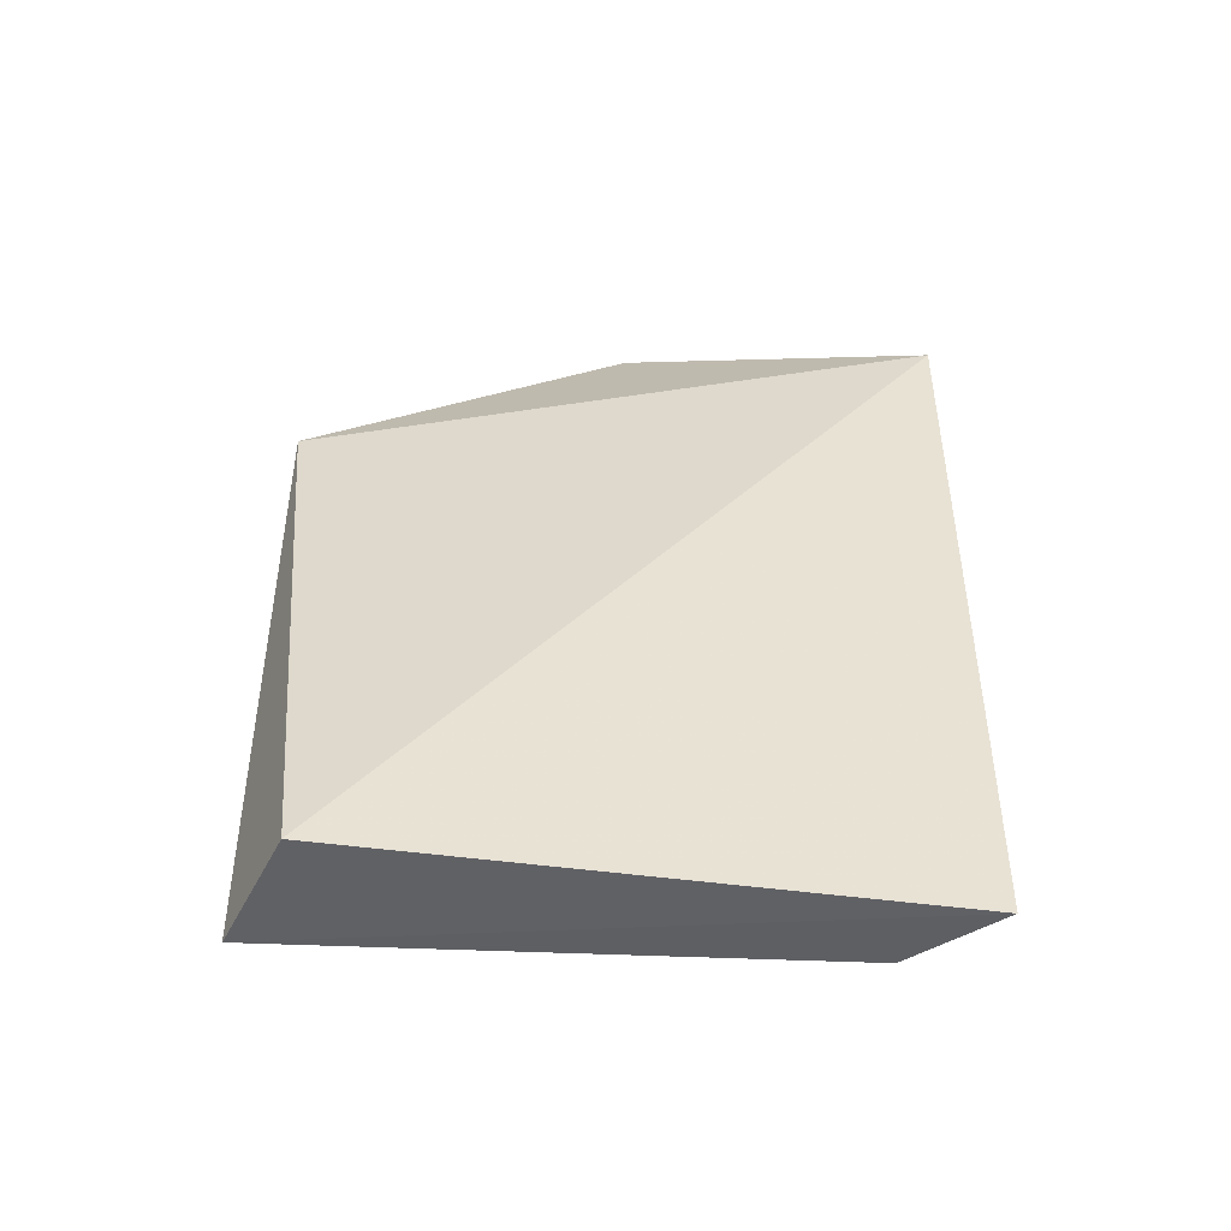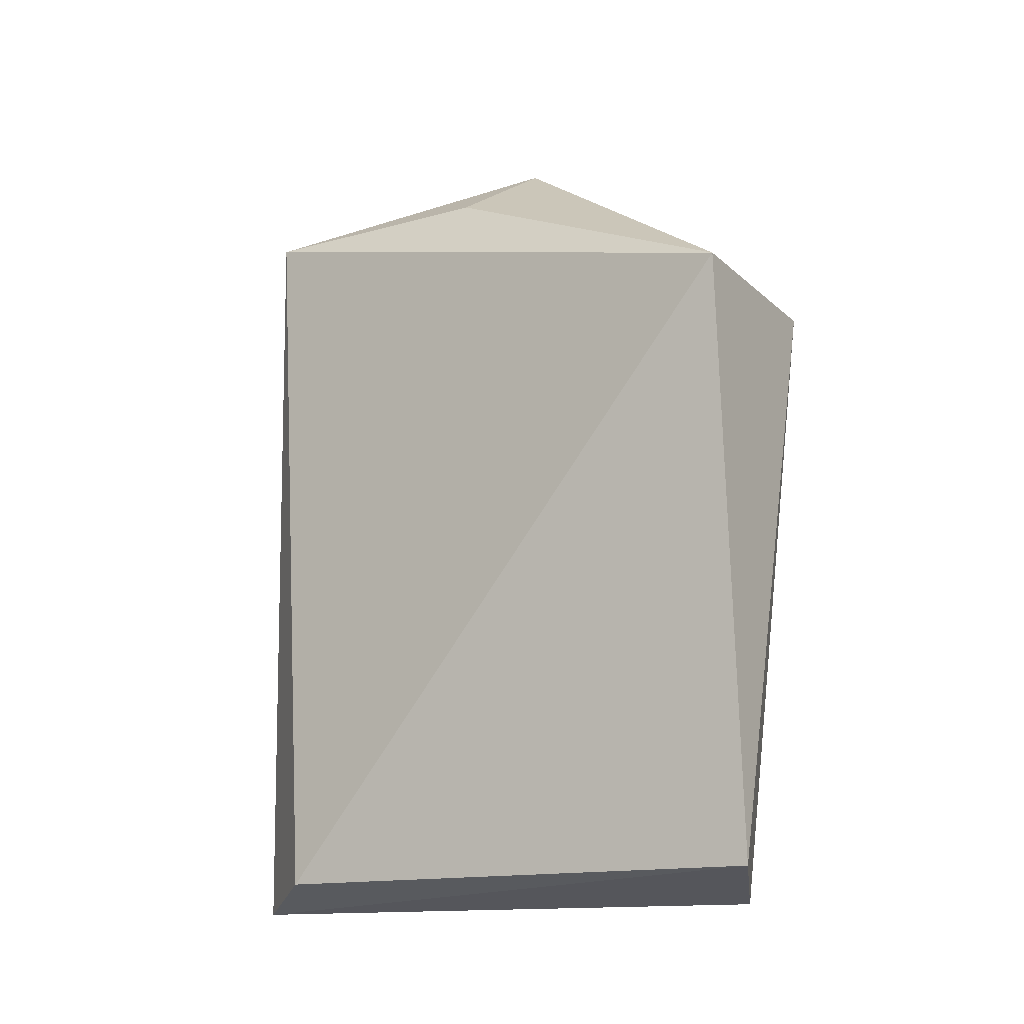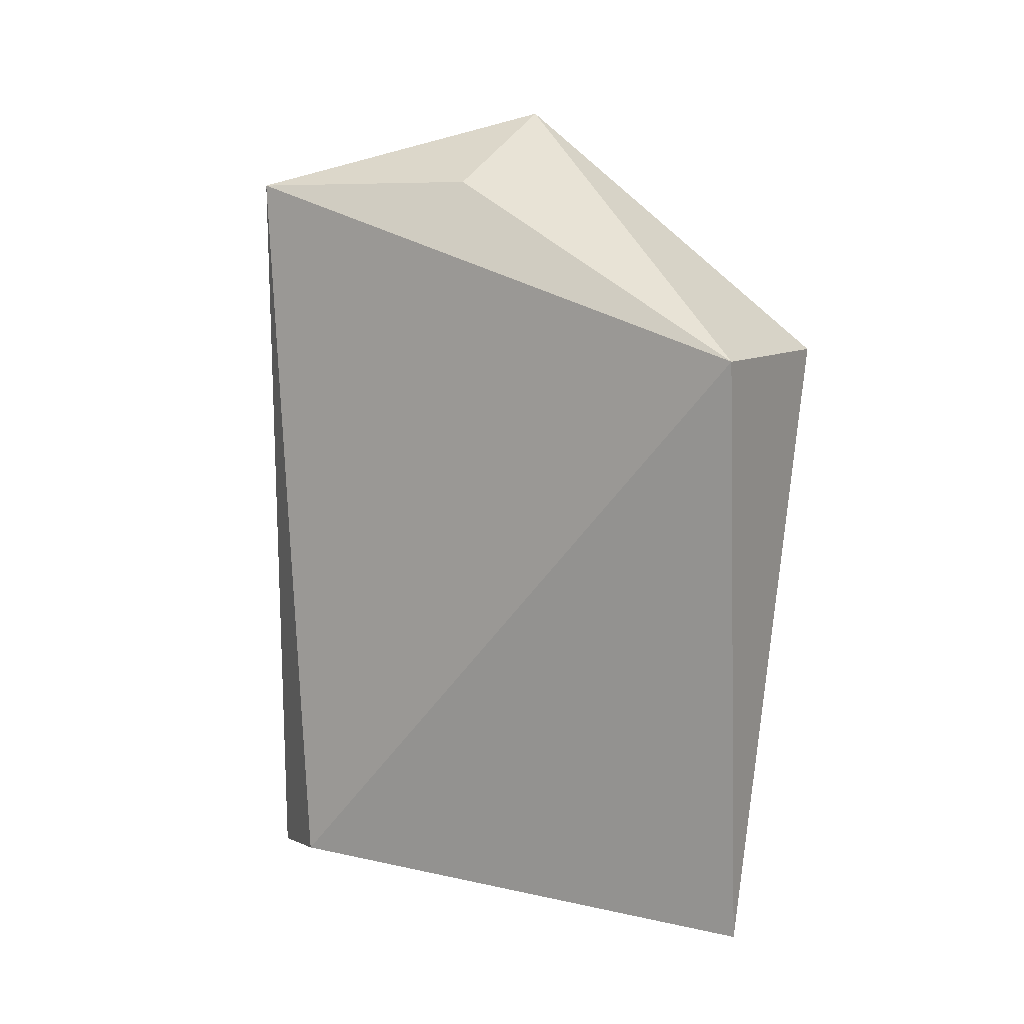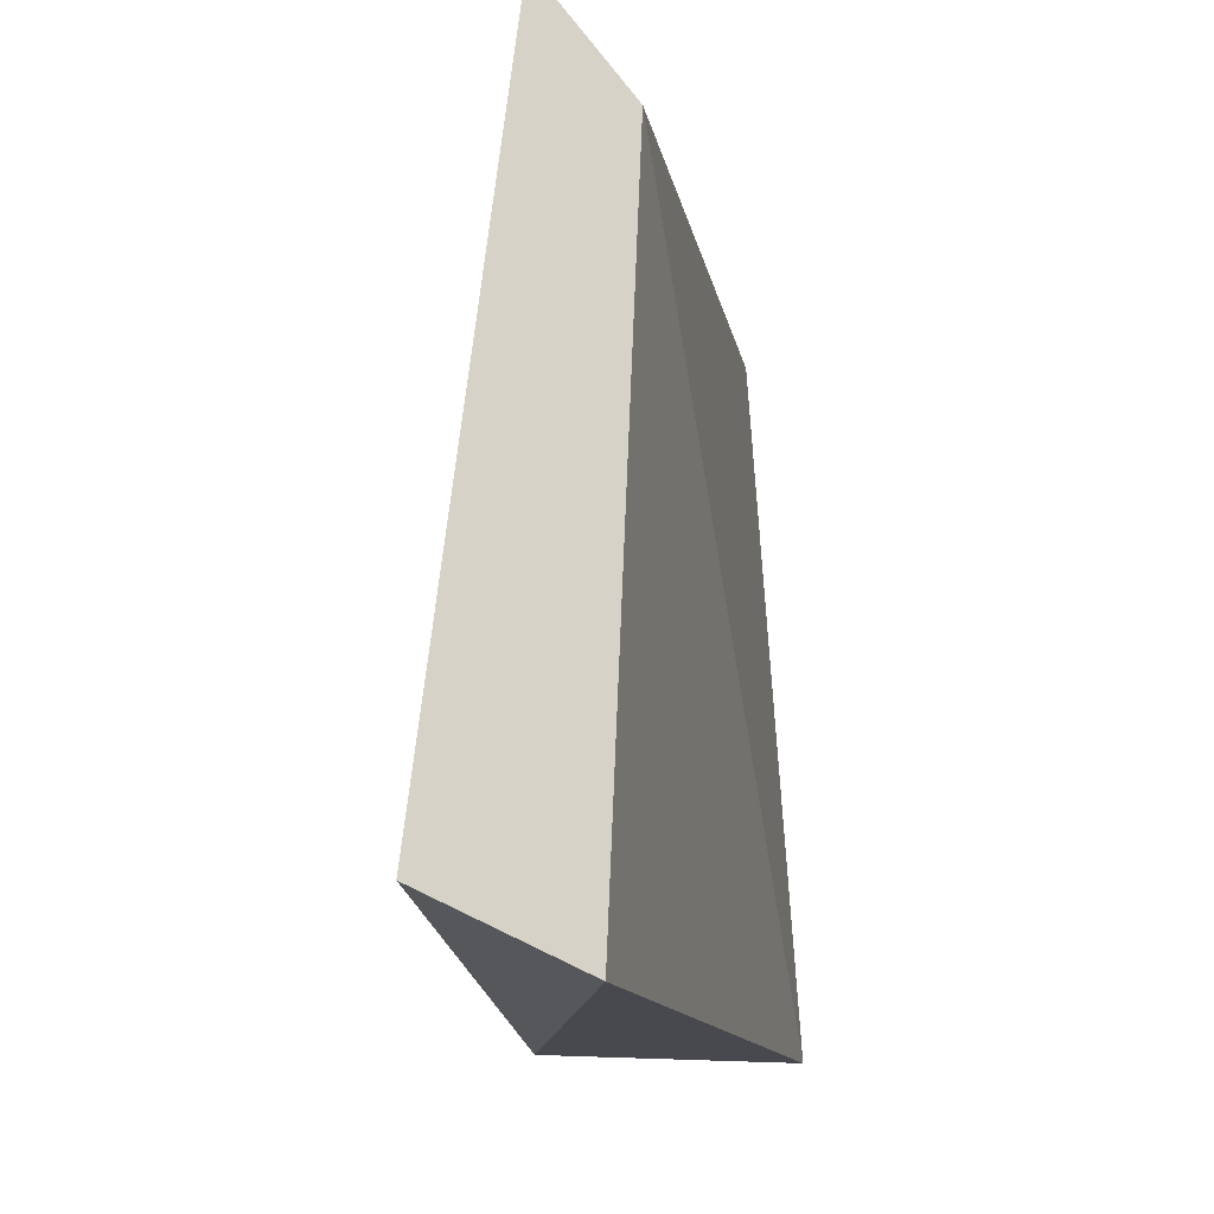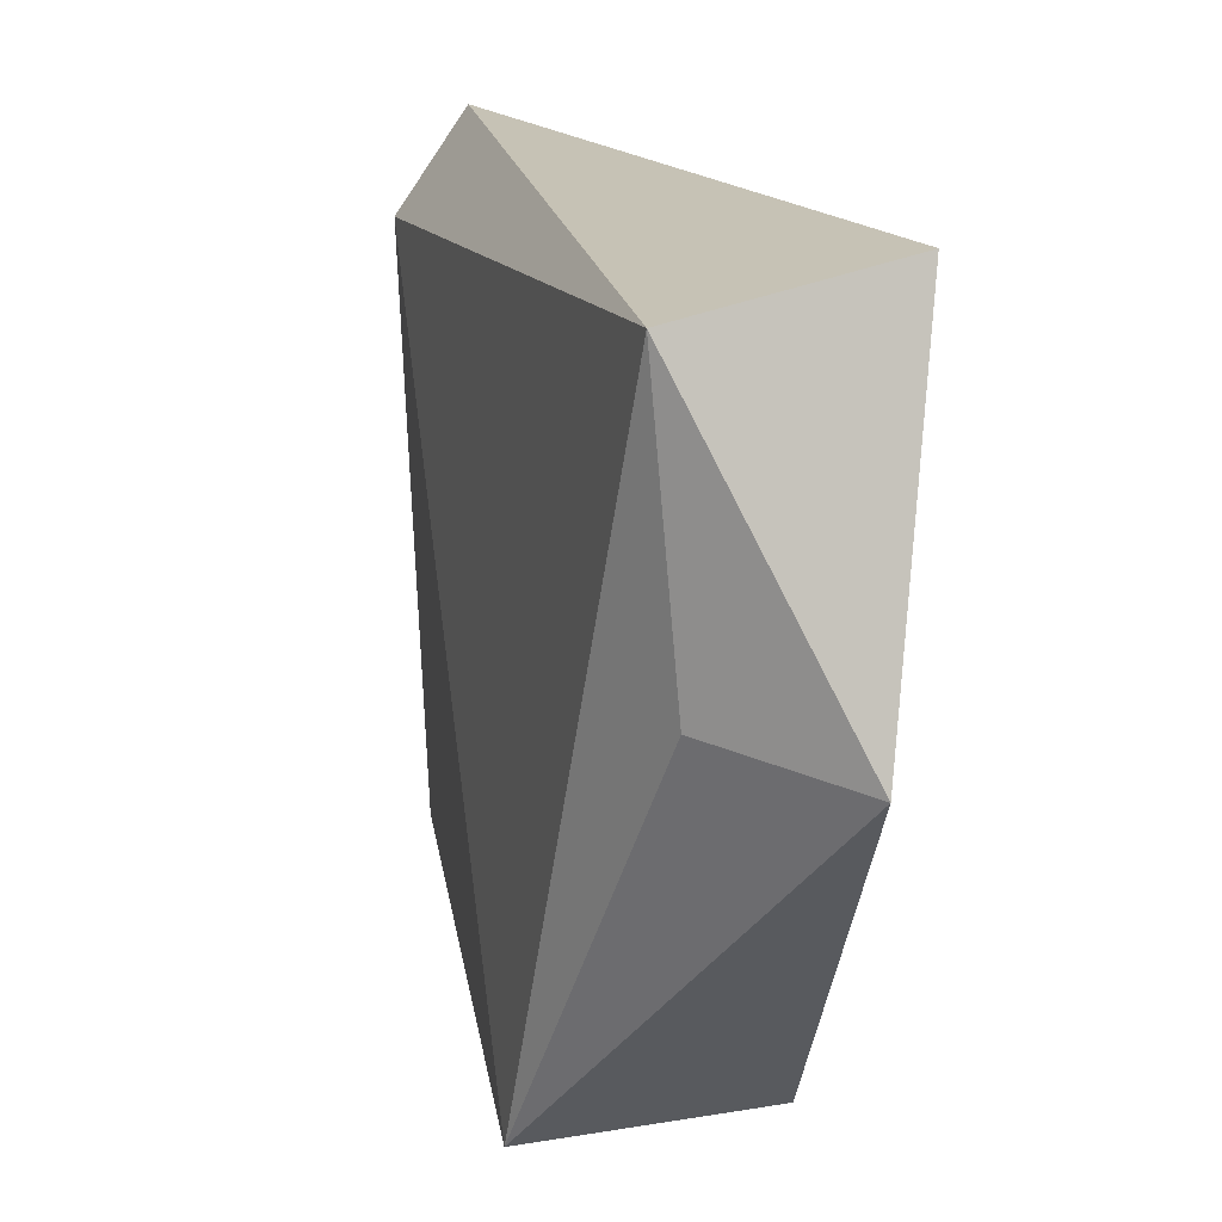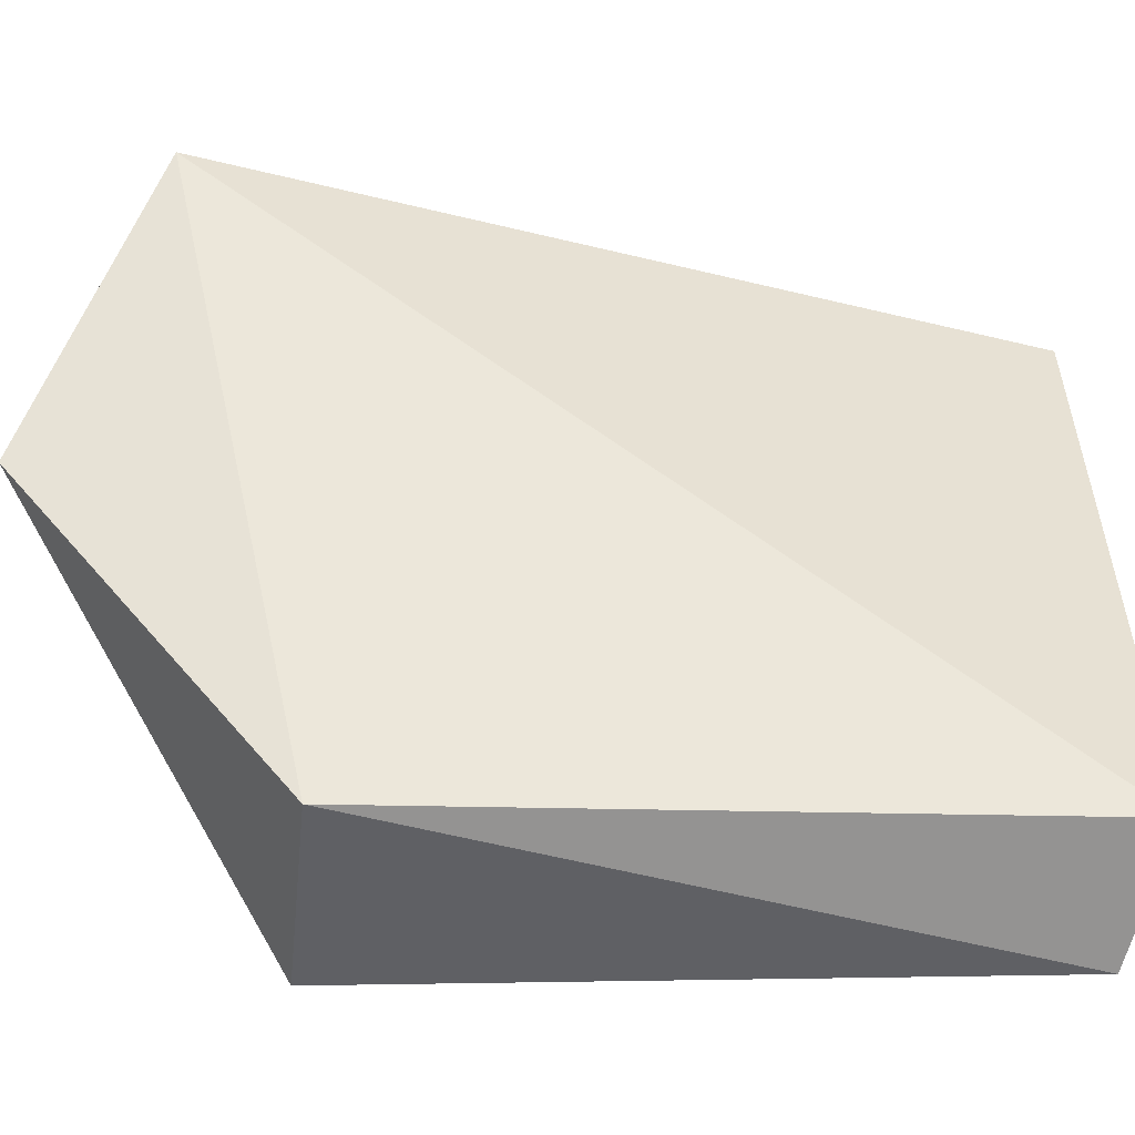
<metadata>
{"format":"obj","ext":"obj","renderer":"f3d","projection":"perspective","resolution":1024,"background":"white","views":[{"elev":-60.5,"azim":89.5,"up":"+Z"},{"elev":-16.2,"azim":-56.8,"up":"+Z"},{"elev":9.4,"azim":-58.8,"up":"+Z"},{"elev":-12.2,"azim":-171.0,"up":"+Y"},{"elev":17.4,"azim":-13.5,"up":"+Y"},{"elev":-42.3,"azim":84.4,"up":"+Y"}]}
</metadata>
<code>
v -0.0228 -0.04363 0.06152
v -0.02153 -0.06288 0.0466
v -0.01944 -0.02501 0.05529
v -0.02783 -0.0256 0.00957
v -0.034 -0.06337 0.04673
v -0.02357 -0.05926 0.009057
v -0.03061 -0.02706 0.05681
v -0.03059 -0.06268 0.01057
v -0.02932 -0.04207 0.05703
v -0.03189 -0.0308 0.01101
f 1 2 3
f 5 2 1
f 6 3 2
f 6 4 3
f 7 1 3
f 7 3 4
f 8 4 6
f 8 6 2
f 8 2 5
f 9 7 5
f 9 5 1
f 9 1 7
f 10 7 4
f 10 5 7
f 10 8 5
f 10 4 8

</code>
